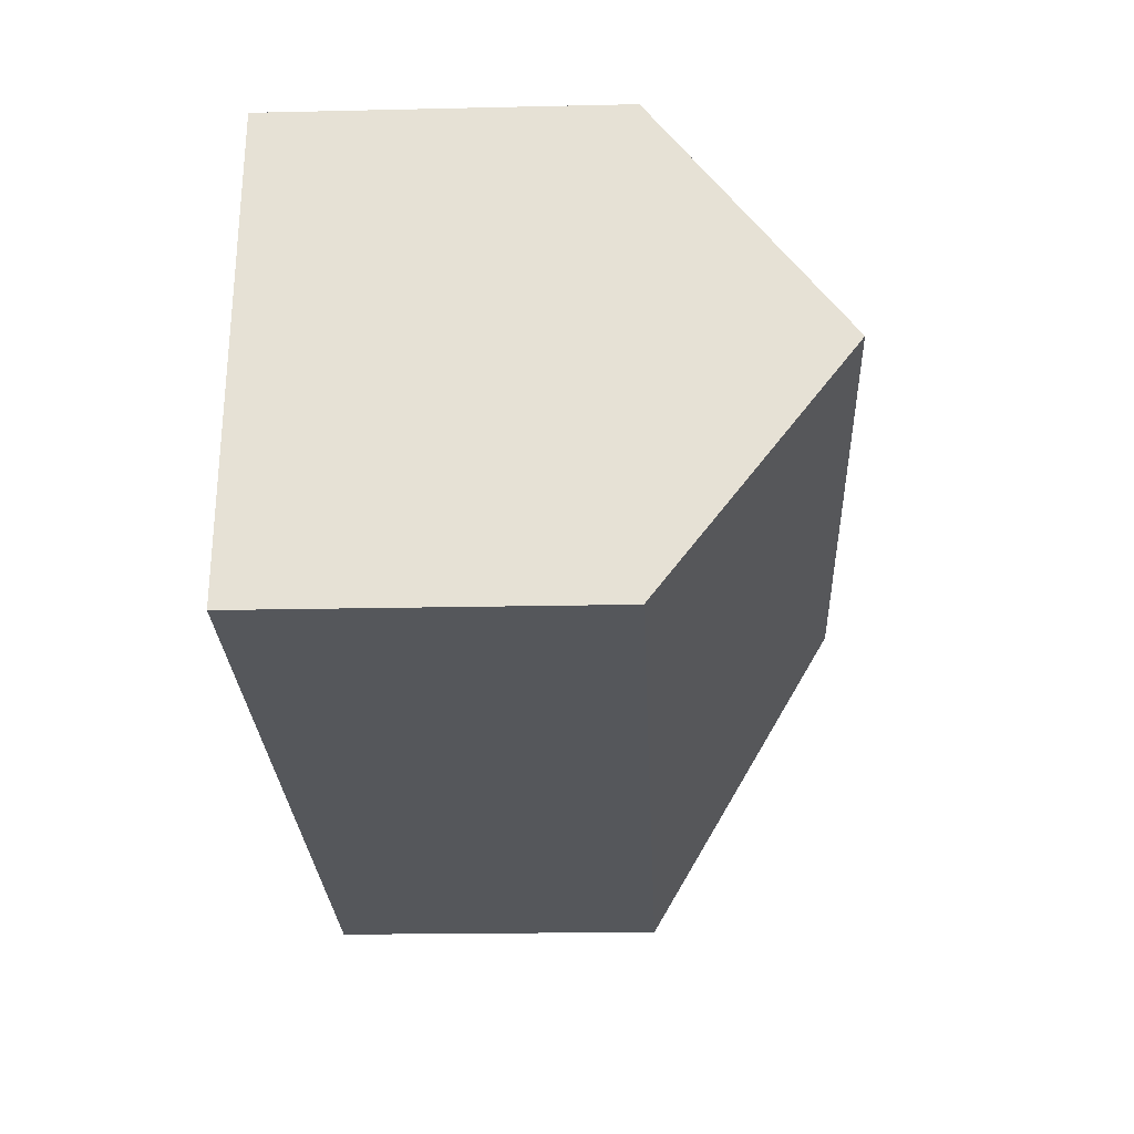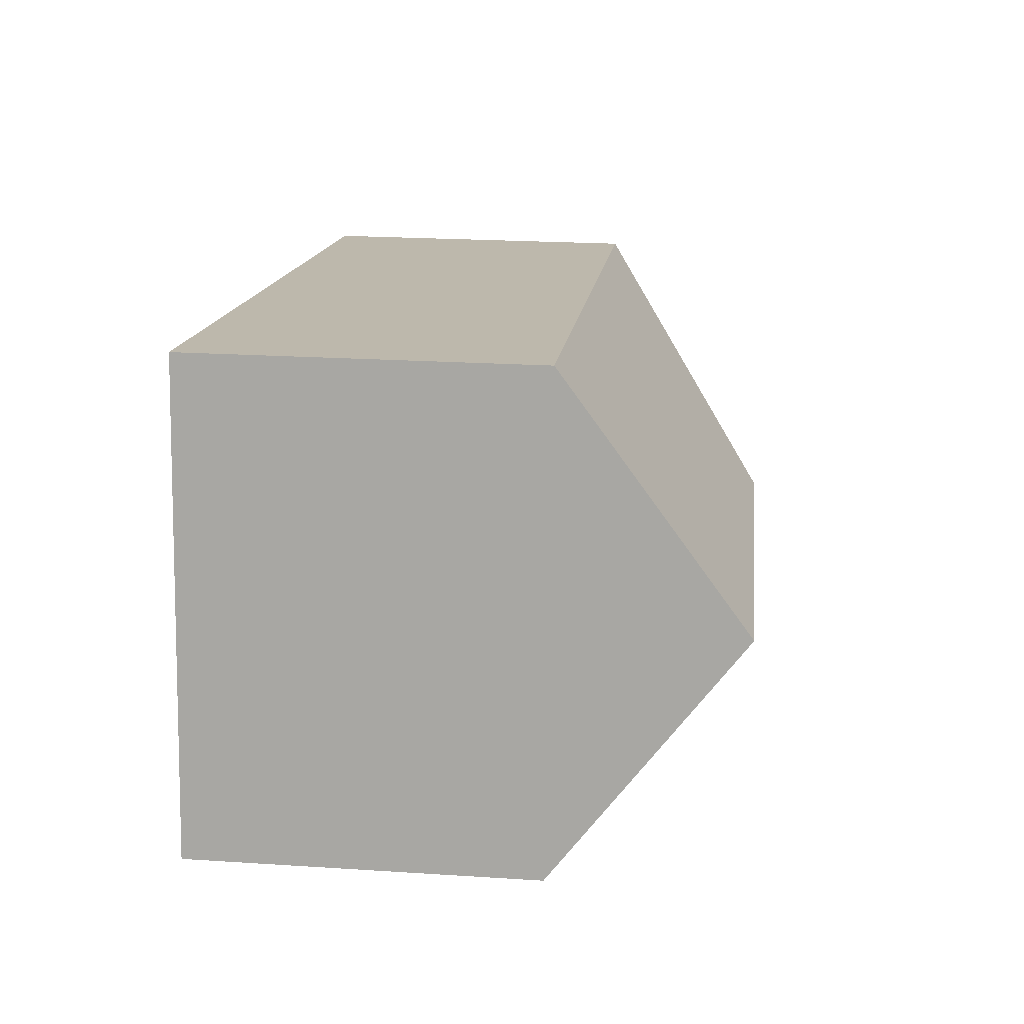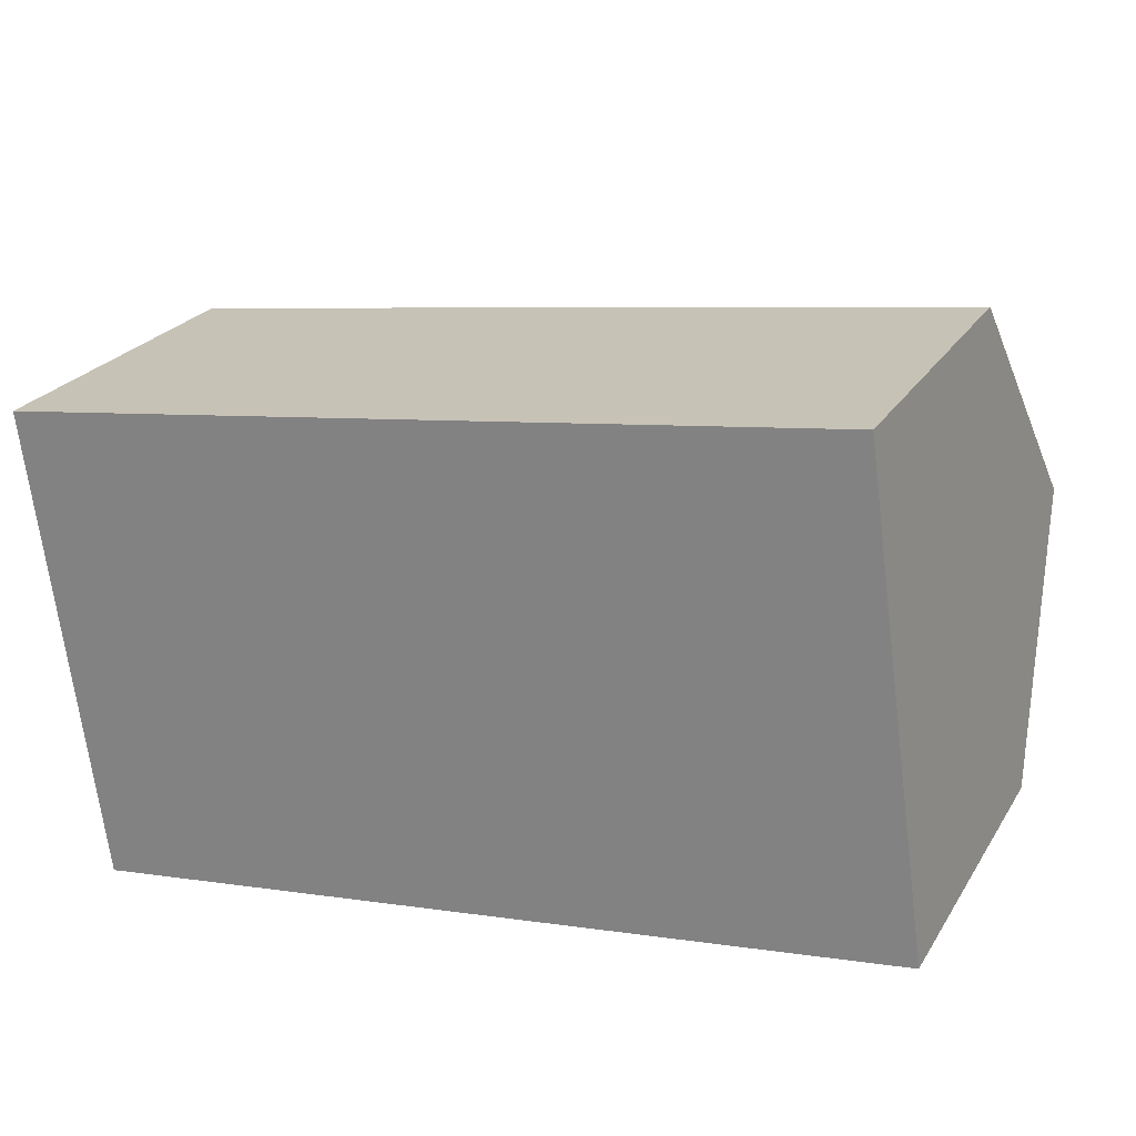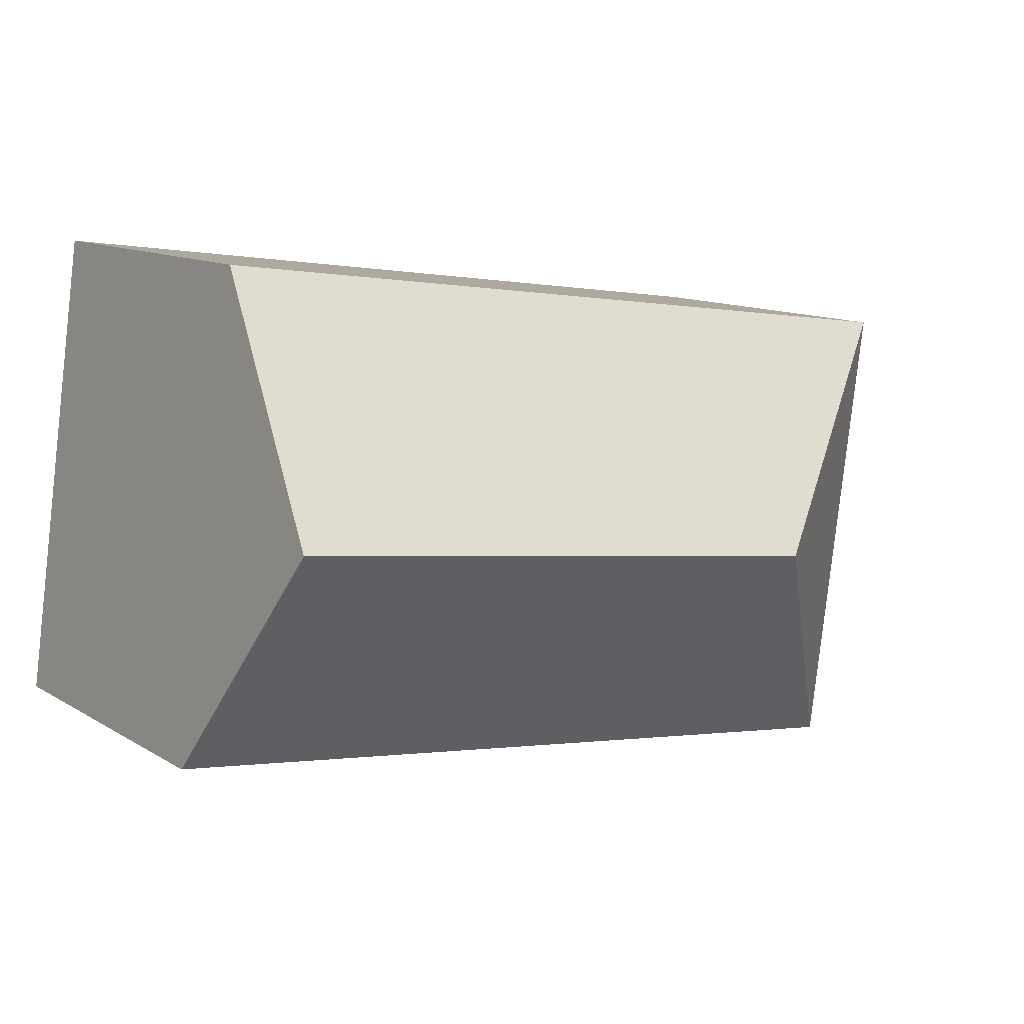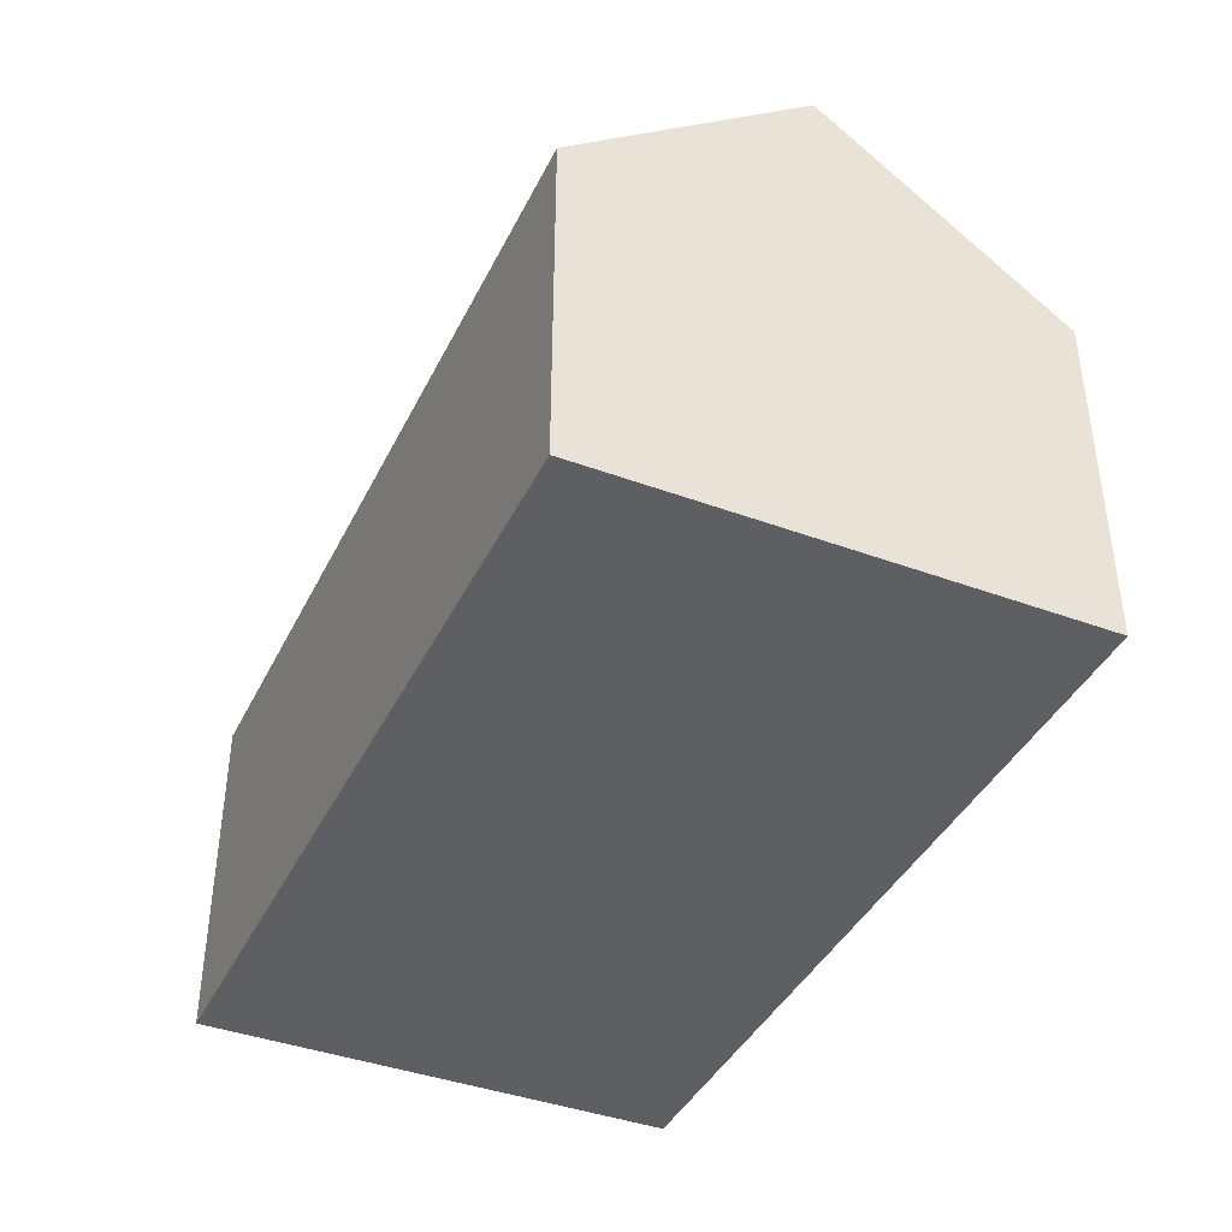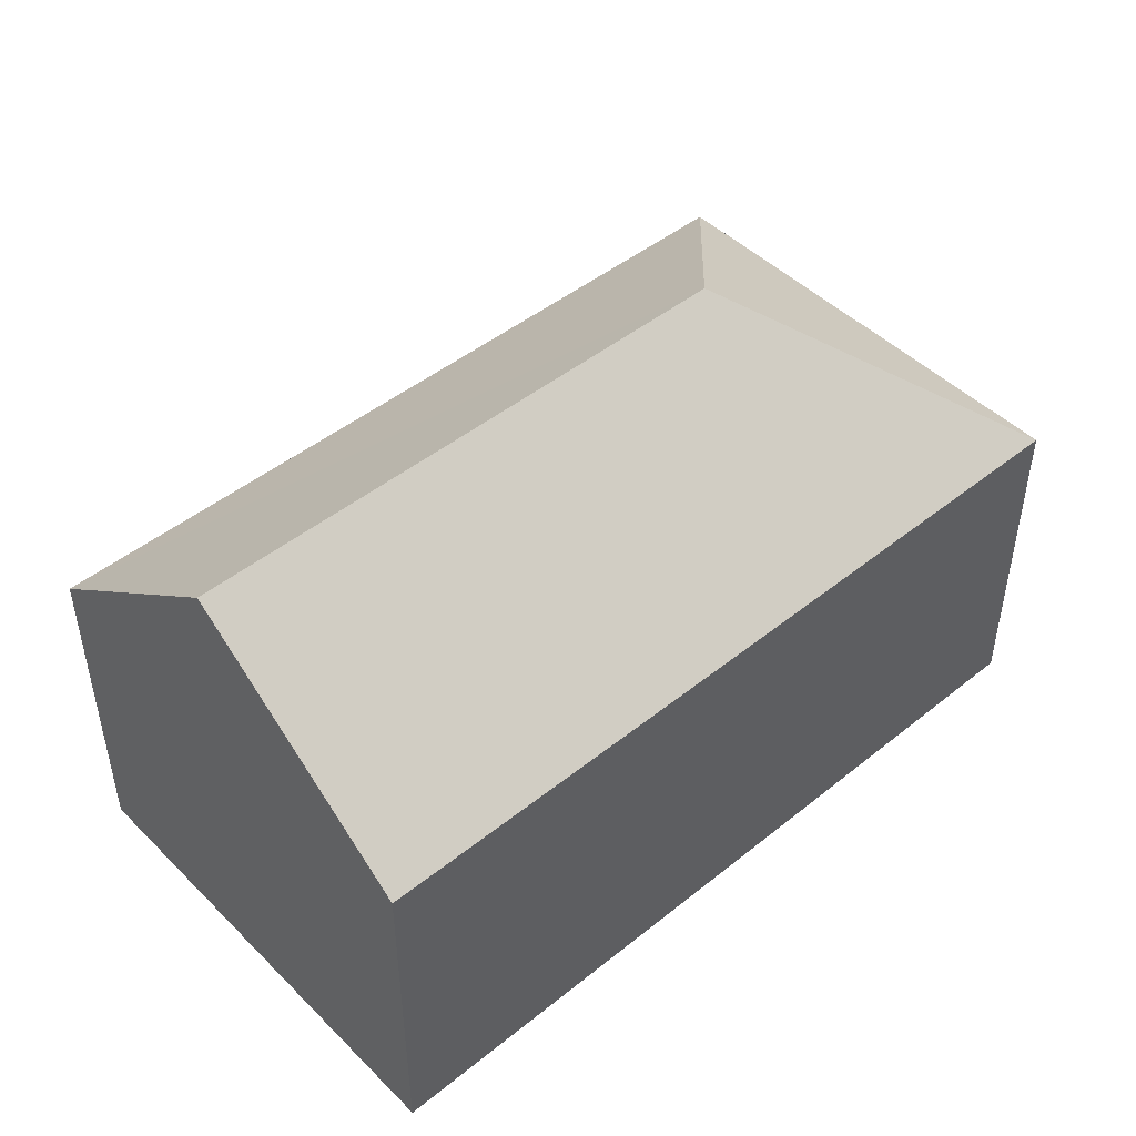
<metadata>
{"format":"obj","ext":"obj","renderer":"f3d","projection":"perspective","resolution":1024,"background":"white","views":[{"elev":-18.7,"azim":92.5,"up":"+Z"},{"elev":22.2,"azim":96.4,"up":"+Z"},{"elev":24.1,"azim":24.5,"up":"+Z"},{"elev":11.9,"azim":144.2,"up":"+Z"},{"elev":-40.8,"azim":57.8,"up":"+Y"},{"elev":46.8,"azim":130.0,"up":"+Y"}]}
</metadata>
<code>
v  18.49 7.65 2.486
v  6.098 11.74 -4.631
v  0 7.644 4.681e-16
v  19.24 11.74 -2.853
v  1.495 7.644 -10.7
v  19.98 7.644 -8.2
v  18.49 -1.522e-16 2.486
v  0 0 0
v  19.98 5.021e-16 -8.2
v  19.24 1.747e-16 -2.853
v  1.495 6.553e-16 -10.7
g defaultobject
f 1 2 3
f 2 1 4
f 2 5 3
f 5 4 6
f 4 5 2
f 3 7 1
f 7 3 8
f 1 6 4
f 6 1 7
f 6 7 9
f 9 7 10
f 9 5 6
f 5 9 11
f 11 3 5
f 3 11 8
f 11 7 8
f 7 11 9
f 7 9 10

</code>
